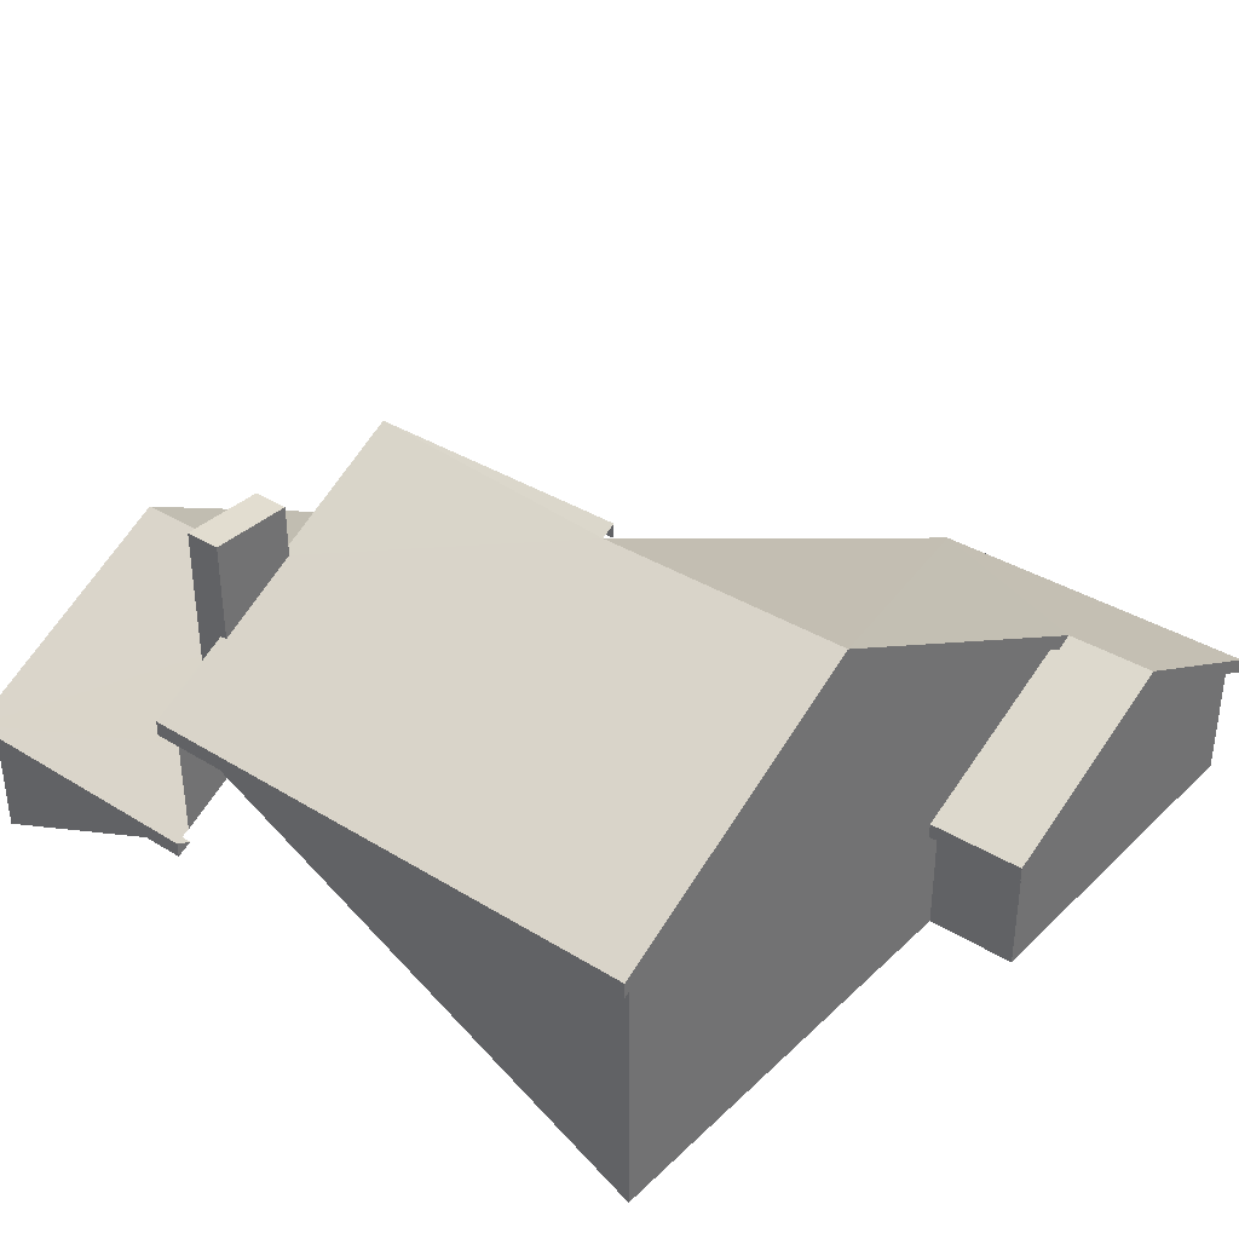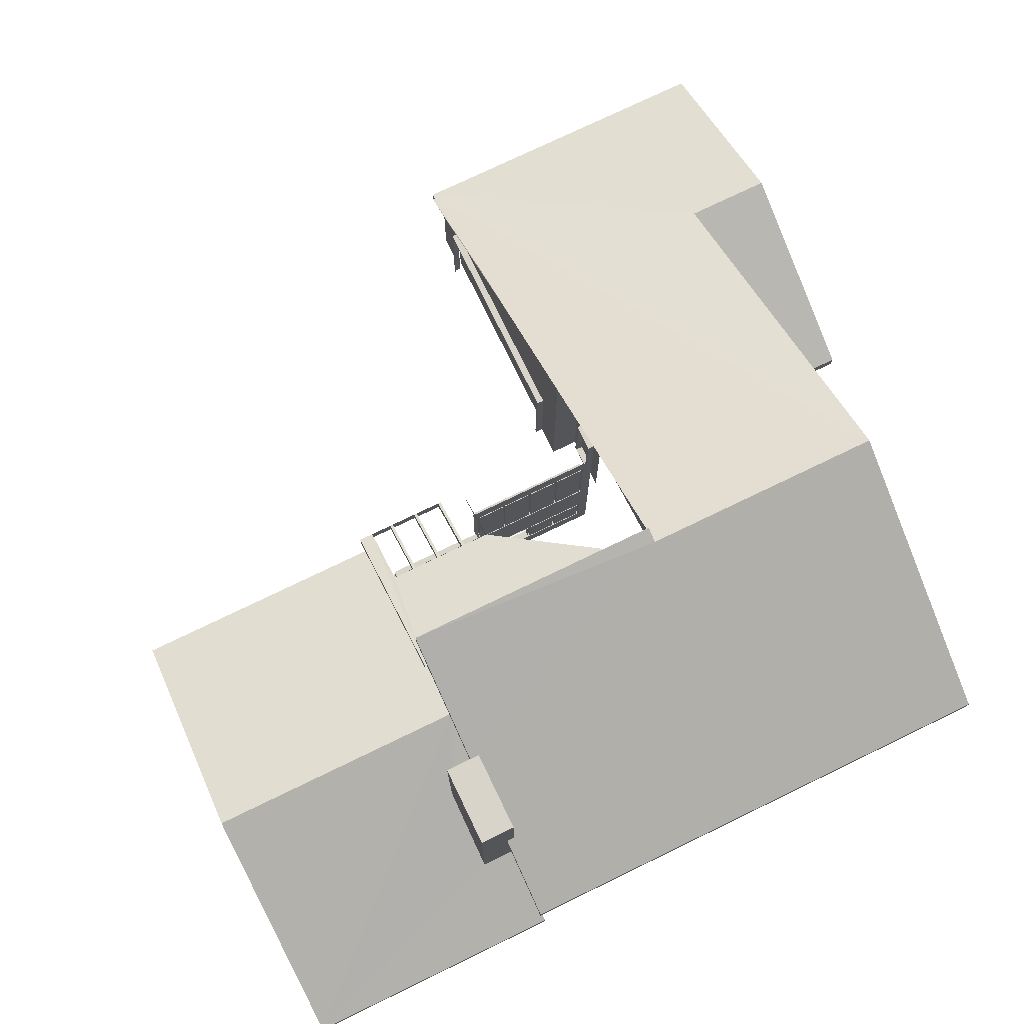
<metadata>
{"format":"obj","ext":"obj","renderer":"f3d","projection":"perspective","resolution":1024,"background":"white","views":[{"elev":35.3,"azim":-140.9,"up":"+Y"},{"elev":75.5,"azim":154.2,"up":"+Y"}]}
</metadata>
<code>
o m456
v 0.5488 0.025 0.5242
v 0.6767 0.025 0.5242
v 0.6767 0.0425 0.5242
v 0.5488 0.0425 0.5242
v 0.5488 0.025 0.4545
v 0.6767 0.025 0.4545
v 0.6767 0.0425 0.4545
v 0.5488 0.0425 0.4545
v 0.3873 0.3959 0.3309
v 0.5805 0.2912 0.5242
v 0.6417 0.3291 0.4549
v 0.6449 0.3291 0.4549
v 0.6852 0.3959 0.3309
v 0.1297 0.259 0.7174
v 0.6771 0.4056 0.2021
v 0.6771 0.3556 0.1136
v 0.3953 0.4764 0.3309
v 0.6852 0.4845 0.347
v 0.6771 0.2091 0.1136
v 0.7158 0.2091 0.1136
v 0.7158 0.2574 0.2021
v 0.6771 0.2574 0.2021
v 0.6771 0.2993 0.2826
v 0.3873 0.05696 0.8784
v 0.3873 0.05696 0.6272
v 0.3873 0.08836 0.8784
v 0.3873 0.08836 0.6272
v 0.3873 0.1198 0.8784
v 0.3873 0.1198 0.6272
v 0.5483 0.04167 0.4597
v 0.5483 0.309 0.4597
v 0.6771 0.309 0.4597
v 0.6771 0.04167 0.4597
v 0.3873 0.02556 0.4919
v 0.3873 0.2912 0.4919
v 0.9669 0.02556 0.5242
v 0.5483 0.04167 0.5242
v 0.9347 0.1544 0.2665
v 0.9669 0.02556 0.3148
v 0.9347 0.02556 0.3148
v 0.9347 0.02556 0.2504
v 0.9669 0.02556 0.2504
v 0.1297 0.02556 0.5242
v 0.03305 0.02556 0.5242
v 0.3873 0.02556 0.5886
v 0.3551 0.02556 0.5886
v 0.3551 0.02556 0.5242
v 0.3551 0.3637 0.5242
v 0.6771 0.3798 0.3309
v 0.6771 0.2832 0.508
v 0.6771 0.1801 0.508
v 0.6771 0.3395 0.1136
v 0.6771 0.4603 0.2021
v 0.6771 0.4603 0.1136
v 0.7158 0.4603 0.1136
v 0.7158 0.4603 0.2021
v 0.6771 0.1705 0.0411
v 0.3873 0.02556 0.8816
v 0.9669 0.02556 0.0411
v 0.3873 0.02556 0.9267
v 0.03305 0.02556 0.9267
v 0.03305 0.1544 0.9267
v 0.1297 0.4603 0.3309
v 0.1297 0.02556 0.0411
v 0.6771 0.2832 0.5241
v 0.6771 0.04167 0.5241
v 0.6127 0.04167 0.4597
v 0.6497 0.04167 0.4597
v 0.6127 0.135 0.4597
v 0.399 0.04971 0.4919
v 0.399 0.09803 0.4919
v 0.5431 0.09803 0.4919
v 0.5483 0.02556 0.4919
v 0.5483 0.2912 0.4919
v 0.6771 0.02556 0.5242
v 0.4106 0.4039 0.3309
v 0.6771 0.3959 0.3309
v 0.6771 0.1544 0.0411
v 0.4344 0.0948 0.4919
v 0.4368 0.05294 0.4919
v 0.4698 0.0948 0.4919
v 0.5076 0.05294 0.4919
v 0.5407 0.0948 0.4919
v 0.5076 0.0948 0.4919
v 0.5076 0.1656 0.4919
v 0.4722 0.1656 0.4919
v 0.594 0.1979 0.4597
v 0.5586 0.1979 0.4597
v 0.5916 0.1979 0.4597
v 0.3551 0.06099 0.5435
v 0.3551 0.1511 0.5435
v 0.3551 0.1511 0.5692
v 0.6256 0.449 0.3309
v 0.6586 0.449 0.3309
v 0.5902 0.449 0.3309
v 0.6232 0.4072 0.3309
v 0.5547 0.449 0.3309
v 0.5877 0.449 0.3309
v 0.5193 0.449 0.3309
v 0.5193 0.4072 0.3309
v 0.5523 0.4072 0.3309
v 0.5523 0.449 0.3309
v 0.4839 0.449 0.3309
v 0.4839 0.4072 0.3309
v 0.5169 0.4072 0.3309
v 0.5169 0.449 0.3309
v 0.4485 0.449 0.3309
v 0.4485 0.4072 0.3309
v 0.4815 0.4072 0.3309
v 0.4131 0.449 0.3309
v 0.4461 0.4072 0.3309
v 0.4461 0.449 0.3309
v 0.5431 0.04972 0.4919
v 0.5407 0.05293 0.4919
v 0.5052 0.05293 0.4919
v 0.5052 0.0948 0.4919
v 0.4722 0.05293 0.4919
v 0.4722 0.0948 0.4919
v 0.4698 0.05293 0.4919
v 0.4368 0.0948 0.4919
v 0.4344 0.05293 0.4919
v 0.4014 0.05293 0.4919
v 0.4014 0.0948 0.4919
v 0.5407 0.0948 0.5
v 0.5431 0.09802 0.5
v 0.399 0.04972 0.5
v 0.5431 0.04972 0.5
v 0.5407 0.05293 0.5
v 0.4014 0.05293 0.5
v 0.4014 0.0948 0.5
v 0.399 0.09802 0.5
v 0.4344 0.05293 0.5
v 0.4368 0.05293 0.5
v 0.4368 0.0948 0.5
v 0.4344 0.0948 0.5
v 0.4698 0.05293 0.5
v 0.4722 0.05293 0.5
v 0.4722 0.0948 0.5
v 0.4698 0.0948 0.5
v 0.5052 0.05293 0.5
v 0.5076 0.05293 0.5
v 0.5076 0.0948 0.5
v 0.5052 0.0948 0.5
v 0.5431 0.1624 0.5
v 0.5431 0.1624 0.4919
v 0.5431 0.2671 0.4919
v 0.5431 0.2671 0.5
v 0.399 0.1624 0.4919
v 0.399 0.1624 0.5
v 0.399 0.2671 0.5
v 0.399 0.2671 0.4919
v 0.5407 0.1656 0.4919
v 0.5407 0.1656 0.5
v 0.5407 0.2639 0.5
v 0.5407 0.2639 0.4919
v 0.5076 0.1656 0.5
v 0.5076 0.2639 0.4919
v 0.5076 0.2639 0.5
v 0.5052 0.1656 0.4919
v 0.5052 0.1656 0.5
v 0.5052 0.2639 0.5
v 0.5052 0.2639 0.4919
v 0.4722 0.2639 0.5
v 0.4722 0.1656 0.5
v 0.4722 0.2639 0.4919
v 0.4698 0.1656 0.4919
v 0.4698 0.1656 0.5
v 0.4698 0.2639 0.5
v 0.4698 0.2639 0.4919
v 0.4368 0.2639 0.5
v 0.4368 0.1656 0.5
v 0.4368 0.1656 0.4919
v 0.4368 0.2639 0.4919
v 0.4344 0.1656 0.4919
v 0.4344 0.1656 0.5
v 0.4344 0.2639 0.5
v 0.4344 0.2639 0.4919
v 0.4014 0.2639 0.5
v 0.4014 0.1656 0.5
v 0.4014 0.1656 0.4919
v 0.4014 0.2639 0.4919
v 0.5561 0.2993 0.4597
v 0.5561 0.2993 0.4678
v 0.6648 0.2993 0.4678
v 0.6648 0.2993 0.4597
v 0.5561 0.1946 0.4678
v 0.5561 0.1946 0.4597
v 0.6648 0.1946 0.4597
v 0.6648 0.1946 0.4678
v 0.6624 0.1979 0.4597
v 0.6624 0.1979 0.4678
v 0.6624 0.2961 0.4678
v 0.6624 0.2961 0.4597
v 0.6294 0.1979 0.4678
v 0.6294 0.1979 0.4597
v 0.6294 0.2961 0.4597
v 0.6294 0.2961 0.4678
v 0.627 0.1979 0.4678
v 0.627 0.2961 0.4678
v 0.627 0.2961 0.4597
v 0.627 0.1979 0.4597
v 0.594 0.2961 0.4597
v 0.594 0.2961 0.4678
v 0.594 0.1979 0.4678
v 0.5916 0.1979 0.4678
v 0.5916 0.2961 0.4678
v 0.5916 0.2961 0.4597
v 0.5586 0.1979 0.4678
v 0.5586 0.2961 0.4597
v 0.5586 0.2961 0.4678
v 0.3631 0.05777 0.5403
v 0.3551 0.05777 0.5403
v 0.3551 0.1544 0.5403
v 0.3631 0.1544 0.5403
v 0.3551 0.1544 0.5725
v 0.3551 0.05777 0.5725
v 0.3631 0.05777 0.5725
v 0.3631 0.1544 0.5725
v 0.3631 0.06098 0.5435
v 0.3631 0.1512 0.5435
v 0.3631 0.06098 0.5692
v 0.3551 0.06098 0.5692
v 0.3631 0.1512 0.5692
v 0.9428 0.1544 0.2665
v 0.9428 0.05777 0.2665
v 0.9347 0.05777 0.2665
v 0.9347 0.06098 0.2697
v 0.9428 0.06098 0.2697
v 0.9428 0.1512 0.2697
v 0.9347 0.1512 0.2697
v 0.9428 0.1512 0.2955
v 0.9428 0.06098 0.2955
v 0.9347 0.06098 0.2955
v 0.9347 0.1512 0.2955
v 0.9347 0.05777 0.2987
v 0.9428 0.05777 0.2987
v 0.9428 0.1544 0.2987
v 0.9347 0.1544 0.2987
v 0.4106 0.4523 0.3309
v 0.4106 0.4523 0.339
v 0.4106 0.404 0.339
v 0.6618 0.404 0.339
v 0.6618 0.404 0.3309
v 0.6618 0.4523 0.3309
v 0.6618 0.4523 0.339
v 0.6586 0.4072 0.3309
v 0.6586 0.4072 0.339
v 0.6586 0.449 0.339
v 0.6256 0.4072 0.339
v 0.6256 0.4072 0.3309
v 0.6256 0.449 0.339
v 0.6232 0.4072 0.339
v 0.6232 0.449 0.339
v 0.6232 0.449 0.3309
v 0.5878 0.4072 0.3309
v 0.5878 0.4072 0.339
v 0.5878 0.449 0.339
v 0.5547 0.4072 0.339
v 0.5547 0.4072 0.3309
v 0.5547 0.449 0.339
v 0.5523 0.4072 0.339
v 0.5523 0.449 0.339
v 0.5193 0.4072 0.339
v 0.5193 0.449 0.339
v 0.5169 0.4072 0.339
v 0.5169 0.449 0.339
v 0.4839 0.4072 0.339
v 0.4839 0.449 0.339
v 0.4815 0.4072 0.339
v 0.4815 0.449 0.339
v 0.4815 0.449 0.3309
v 0.4485 0.4072 0.339
v 0.4485 0.449 0.339
v 0.4461 0.4072 0.339
v 0.4461 0.449 0.339
v 0.413 0.4072 0.339
v 0.413 0.4072 0.3309
v 0.413 0.449 0.339
v 0.5902 0.4072 0.339
v 0.5902 0.4072 0.3309
v 0.5902 0.449 0.339
v 0.653 0.04167 0.4678
v 0.653 0.04167 0.4597
v 0.6497 0.04167 0.4678
v 0.5757 0.04167 0.4678
v 0.5757 0.04167 0.4597
v 0.5725 0.04167 0.4597
v 0.5725 0.04167 0.4678
v 0.5725 0.1383 0.4597
v 0.5725 0.1383 0.4678
v 0.653 0.1383 0.4678
v 0.653 0.1383 0.4597
v 0.5757 0.1351 0.4678
v 0.5757 0.1351 0.4597
v 0.6497 0.1351 0.4597
v 0.6497 0.1351 0.4678
v 0.6852 0.3073 0.025
v 0.6852 0.3396 0.1136
v 0.6449 0.313 0.4549
v 0.6691 0.313 0.4549
v 0.6691 0.3291 0.4549
v 0.6127 0.313 0.4549
v 0.6417 0.313 0.4549
v 0.6127 0.3291 0.4549
v 0.5805 0.313 0.4549
v 0.6095 0.313 0.4549
v 0.6095 0.3291 0.4549
v 0.5805 0.3291 0.4549
v 0.5483 0.313 0.4549
v 0.5773 0.313 0.4549
v 0.5773 0.3291 0.4549
v 0.5483 0.3291 0.4549
v 0.3953 0.02556 0.624
v 0.3873 0.02556 0.624
v 0.3873 0.1544 0.624
v 0.3953 0.1544 0.624
v 0.3953 0.02556 0.6272
v 0.3953 0.1512 0.6272
v 0.3873 0.1512 0.6272
v 0.3953 0.02556 0.8784
v 0.3873 0.1512 0.8784
v 0.3953 0.1512 0.8784
v 0.3953 0.02556 0.8816
v 0.3953 0.1544 0.8816
v 0.3873 0.1544 0.8816
v 0.1297 0.251 0.7335
v 0.1216 0.251 0.7335
v 0.1216 0.4603 0.3309
v 0.025 0.251 0.7335
v 0.025 0.1463 0.9428
v 0.025 0.1624 0.9428
v 0.025 0.2671 0.7335
v 0.025 0.1624 0.508
v 0.025 0.1463 0.508
v 0.6771 0.1463 0.5403
v 0.975 0.1463 0.5403
v 0.975 0.1624 0.5403
v 0.6771 0.1624 0.5403
v 0.3873 0.1544 0.9267
v 0.3873 0.3315 0.5886
v 0.3551 0.3315 0.5886
v 0.3873 0.3637 0.5242
v 0.3873 0.4603 0.3309
v 0.1297 0.1544 0.5242
v 0.03305 0.1544 0.5242
v 0.03305 0.251 0.7335
v 0.1216 0.259 0.7174
v 0.1216 0.2671 0.7335
v 0.1297 0.1463 0.508
v 0.1297 0.1624 0.508
v 0.3953 0.1463 0.9428
v 0.3953 0.1624 0.9428
v 0.1216 0.4764 0.3309
v 0.1216 0.3073 0.025
v 0.3953 0.4845 0.347
v 0.6852 0.3557 0.1136
v 0.6852 0.4056 0.2021
v 0.1216 0.2912 0.025
v 0.6852 0.2912 0.025
v 0.6771 0.2993 0.0411
v 0.1297 0.2993 0.0411
v 0.6852 0.3895 0.2021
v 0.6852 0.4684 0.347
v 0.3953 0.4684 0.347
v 0.6771 0.3895 0.2021
v 0.6852 0.2912 0.5242
v 0.6852 0.2751 0.5242
v 0.6852 0.3798 0.3309
v 0.6691 0.2751 0.5242
v 0.6691 0.2912 0.5242
v 0.6449 0.2912 0.5242
v 0.6417 0.2912 0.5242
v 0.6127 0.2912 0.5242
v 0.6095 0.2912 0.5242
v 0.5773 0.2912 0.5242
v 0.3953 0.3126 0.4549
v 0.3953 0.2751 0.5242
v 0.5483 0.2912 0.5242
v 0.5805 0.2751 0.5242
v 0.5773 0.2751 0.5242
v 0.6127 0.2751 0.5242
v 0.6095 0.2751 0.5242
v 0.6449 0.2751 0.5242
v 0.6417 0.2751 0.5242
v 0.6771 0.1624 0.025
v 0.975 0.2993 0.2826
v 0.975 0.1624 0.025
v 0.975 0.1463 0.025
v 0.9347 0.2671 0.2504
v 0.9669 0.2671 0.2504
v 0.9669 0.1544 0.0411
v 0.6771 0.1463 0.025
v 0.975 0.2832 0.2826
v 0.6771 0.1544 0.5242
v 0.9669 0.1544 0.5242
v 0.9669 0.2671 0.3148
v 0.9347 0.2671 0.3148
v 0.9347 0.2832 0.2826
f 1 2 3
f 1 3 4
f 1 5 6
f 1 6 2
f 2 6 7
f 2 7 3
f 3 7 8
f 3 8 4
f 4 8 5
f 4 5 1
f 5 8 7
f 5 7 6
f 337 386 23
f 23 387 20
f 297 17 15
f 352 353 348
f 347 350 348
f 13 307 304
f 338 337 23
f 387 23 386
f 19 20 385
f 23 21 22
f 20 387 385
f 21 23 20
f 355 18 17
f 353 297 354
f 18 357 15
f 297 353 17
f 18 15 17
f 297 16 356
f 297 15 16
f 352 17 353
f 331 348 332
f 331 352 348
f 350 347 14
f 332 348 333
f 348 350 333
f 13 370 366
f 12 372 371
f 304 374 373
f 308 375 10
f 370 13 301
f 372 12 11
f 374 304 307
f 375 308 311
f 13 12 301
f 312 311 9
f 13 11 12
f 311 308 9
f 13 304 11
f 308 307 9
f 307 13 9
f 29 319 28
f 27 29 26
f 25 27 24
f 319 321 28
f 29 28 26
f 27 26 24
f 66 33 65
f 33 32 65
f 63 43 350
f 44 61 346
f 42 59 391
f 39 395 36
f 9 343 342
f 57 360 19
f 21 55 56
f 54 15 53
f 53 56 55
f 48 341 213
f 212 216 46
f 389 397 238
f 389 38 41
f 238 397 40
f 41 226 40
f 64 43 361
f 63 350 14
f 349 43 344
f 361 43 63
f 43 349 350
f 346 61 62
f 345 44 346
f 42 391 390
f 396 395 39
f 314 45 315
f 325 60 58
f 45 340 315
f 60 325 339
f 340 339 315
f 19 360 52
f 20 55 21
f 54 16 15
f 53 55 54
f 49 50 51
f 23 49 51
f 48 212 47
f 46 216 215
f 48 213 212
f 215 341 46
f 213 341 215
f 47 212 46
f 238 38 389
f 389 398 397
f 41 38 226
f 40 235 238
f 226 235 40
f 68 295 69
f 67 69 294
f 67 68 69
f 286 67 294
f 75 36 395
f 74 35 151
f 74 145 113
f 148 35 34
f 72 145 71
f 113 70 73
f 188 33 292
f 32 185 31
f 289 292 188
f 187 31 30
f 75 395 394
f 151 146 74
f 74 113 73
f 74 146 145
f 151 35 148
f 34 70 71
f 34 71 148
f 145 148 71
f 73 70 34
f 33 283 292
f 32 188 185
f 32 33 188
f 185 31 182
f 188 187 289
f 182 31 187
f 30 287 289
f 289 187 30
f 61 60 339
f 55 298 356
f 46 341 340
f 43 44 345
f 390 389 42
f 40 397 396
f 77 76 9
f 76 239 9
f 61 339 62
f 391 59 78
f 360 64 361
f 55 16 54
f 298 19 52
f 16 55 356
f 20 19 298
f 55 20 298
f 21 56 53
f 15 357 53
f 22 21 362
f 357 362 53
f 340 45 46
f 344 43 345
f 42 389 41
f 396 39 40
f 243 76 77
f 239 343 9
f 21 53 362
f 362 365 22
f 277 111 112
f 108 109 271
f 104 105 106
f 100 101 102
f 259 255 98
f 280 96 254
f 250 246 94
f 227 230 234
f 90 91 92
f 89 207 209
f 201 200 202
f 190 193 196
f 174 177 181
f 166 169 173
f 159 162 165
f 152 155 157
f 114 83 84
f 119 81 120
f 122 121 123
f 277 112 110
f 108 271 107
f 104 106 103
f 100 102 99
f 259 98 97
f 280 254 95
f 250 94 93
f 233 227 234
f 222 90 92
f 88 89 209
f 87 201 202
f 195 190 196
f 180 174 181
f 172 166 173
f 86 159 165
f 85 152 157
f 82 114 84
f 80 119 120
f 121 79 123
f 395 396 336
f 390 391 388
f 386 393 387
f 392 385 387
f 384 299 303
f 382 302 306
f 380 379 310
f 309 378 312
f 311 375 310
f 305 379 10
f 307 374 306
f 302 373 304
f 11 372 303
f 299 371 12
f 301 370 300
f 379 374 10
f 381 372 373
f 383 370 371
f 368 366 13
f 359 361 360
f 357 363 362
f 297 359 298
f 18 355 363
f 358 297 354
f 328 354 353
f 352 331 351
f 334 333 350
f 347 353 348
f 346 334 345
f 339 341 351
f 336 337 338
f 329 332 334
f 326 328 327
f 324 325 323
f 318 319 317
f 314 315 316
f 318 322 321
f 316 315 324
f 316 324 322
f 310 312 311
f 306 308 307
f 303 304 11
f 300 12 301
f 296 294 295
f 291 292 290
f 288 290 289
f 294 293 286
f 284 296 68
f 292 291 283
f 296 290 293
f 95 281 280
f 110 278 277
f 274 275 112
f 107 273 108
f 269 270 271
f 103 268 104
f 265 266 106
f 99 264 100
f 261 262 102
f 97 260 259
f 256 257 98
f 252 253 254
f 93 251 250
f 247 248 94
f 244 245 243
f 273 275 272
f 268 270 267
f 263 264 265
f 258 260 261
f 279 281 256
f 251 253 249
f 242 247 241
f 248 240 278
f 242 76 243
f 274 111 276
f 269 109 272
f 265 105 267
f 261 101 263
f 256 255 258
f 252 96 279
f 247 246 249
f 278 110 112
f 273 107 271
f 268 103 106
f 264 99 102
f 260 97 98
f 281 95 254
f 248 93 94
f 245 244 240
f 237 238 236
f 233 234 232
f 229 230 228
f 224 225 226
f 225 236 235
f 228 227 232
f 229 231 234
f 237 224 238
f 228 232 236
f 224 237 229
f 222 92 223
f 220 91 219
f 221 219 222
f 92 91 220
f 217 218 216
f 212 213 214
f 216 212 217
f 218 214 215
f 214 218 223
f 214 219 211
f 209 210 88
f 205 206 207
f 87 203 204
f 201 199 200
f 196 197 195
f 191 192 193
f 205 89 208
f 198 201 204
f 191 190 194
f 206 209 207
f 199 202 200
f 192 196 193
f 184 185 183
f 203 206 204
f 197 199 194
f 184 192 191
f 180 181 179
f 175 176 177
f 172 173 171
f 167 168 169
f 86 165 164
f 160 161 162
f 157 158 85
f 153 154 155
f 174 180 179
f 166 172 171
f 159 86 164
f 152 85 153
f 178 181 177
f 170 173 169
f 161 165 162
f 154 157 155
f 149 150 151
f 146 147 145
f 144 148 145
f 147 146 150
f 170 176 171
f 163 168 164
f 158 161 156
f 179 150 149
f 147 154 153
f 142 143 141
f 138 139 137
f 134 135 133
f 129 131 126
f 130 124 125
f 123 130 122
f 132 135 79
f 120 134 80
f 136 139 81
f 117 118 137
f 140 143 116
f 84 142 82
f 128 124 83
f 132 121 129
f 136 119 133
f 140 117 137
f 128 114 141
f 130 123 79
f 134 120 81
f 143 118 116
f 124 84 83
f 126 131 71
f 113 72 127
f 127 70 113
f 125 72 131
f 397 398 396
f 335 394 395
f 396 398 393
f 335 395 336
f 336 396 393
f 78 392 391
f 398 389 390
f 391 392 388
f 398 390 393
f 393 390 388
f 387 393 388
f 386 337 336
f 336 393 386
f 387 388 392
f 299 384 383
f 302 382 381
f 379 305 310
f 380 310 375
f 10 308 305
f 382 306 374
f 302 381 373
f 384 303 372
f 299 383 371
f 369 300 370
f 374 379 382
f 372 381 384
f 370 383 369
f 368 367 366
f 363 365 362
f 328 63 361
f 52 298 360
f 328 361 358
f 298 359 360
f 361 359 358
f 18 363 357
f 356 297 298
f 363 355 364
f 297 358 359
f 358 354 328
f 351 331 330
f 350 349 334
f 353 347 328
f 329 334 346
f 345 349 344
f 345 334 349
f 341 48 342
f 62 329 346
f 351 342 343
f 330 329 62
f 351 341 342
f 330 62 339
f 330 339 351
f 340 341 339
f 335 336 338
f 334 332 333
f 330 331 329
f 331 332 329
f 63 328 326
f 323 325 58
f 316 313 314
f 321 319 318
f 324 315 325
f 320 324 323
f 317 313 316
f 322 324 320
f 316 318 317
f 322 318 316
f 309 312 310
f 305 308 306
f 302 304 303
f 299 12 300
f 293 294 296
f 292 289 290
f 289 287 288
f 286 293 285
f 68 296 295
f 283 291 282
f 282 296 284
f 288 285 293
f 291 296 282
f 293 290 288
f 291 290 296
f 280 281 279
f 277 278 276
f 112 111 274
f 108 273 272
f 271 109 269
f 104 268 267
f 106 105 265
f 100 264 263
f 102 101 261
f 259 260 258
f 98 255 256
f 254 96 252
f 250 251 249
f 94 246 247
f 243 245 242
f 272 275 274
f 267 270 269
f 264 266 265
f 260 262 261
f 281 257 256
f 249 253 252
f 247 276 241
f 242 248 247
f 241 276 278
f 245 248 242
f 278 240 241
f 245 240 248
f 241 76 242
f 111 277 276
f 109 108 272
f 105 104 267
f 101 100 263
f 255 259 258
f 96 280 279
f 246 250 249
f 112 275 278
f 271 270 273
f 106 266 268
f 102 262 264
f 98 257 260
f 254 253 281
f 251 93 248
f 244 239 240
f 236 238 235
f 232 234 231
f 228 230 227
f 226 38 224
f 235 226 225
f 232 227 233
f 234 230 229
f 224 38 238
f 225 228 236
f 224 228 225
f 236 232 231
f 224 229 228
f 231 237 236
f 229 237 231
f 223 221 222
f 219 91 90
f 219 90 222
f 220 223 92
f 218 215 216
f 214 211 212
f 217 212 211
f 214 213 215
f 223 220 214
f 221 218 217
f 223 218 221
f 211 221 217
f 214 220 219
f 219 221 211
f 88 210 208
f 207 89 205
f 202 203 87
f 198 199 201
f 195 197 194
f 193 190 191
f 89 88 208
f 201 87 204
f 190 195 194
f 210 209 206
f 203 202 199
f 197 196 192
f 185 182 183
f 204 206 205
f 194 199 198
f 210 183 208
f 208 183 186
f 184 191 189
f 192 183 210
f 184 183 192
f 181 178 179
f 177 174 175
f 173 170 171
f 169 166 167
f 165 163 164
f 162 159 160
f 85 158 156
f 155 152 153
f 179 175 174
f 171 167 166
f 164 160 159
f 153 85 156
f 177 176 178
f 169 168 170
f 163 165 161
f 158 157 154
f 151 148 149
f 145 147 144
f 149 148 144
f 146 151 150
f 171 176 175
f 164 168 167
f 156 161 160
f 178 150 179
f 144 153 149
f 153 179 149
f 147 153 144
f 154 150 178
f 147 150 154
f 141 143 140
f 137 139 136
f 133 135 132
f 130 131 129
f 127 128 126
f 128 129 126
f 125 131 130
f 127 124 128
f 125 124 127
f 122 130 129
f 79 121 132
f 80 134 133
f 81 119 136
f 118 138 137
f 116 115 140
f 82 142 141
f 83 114 128
f 121 122 129
f 119 80 133
f 115 117 140
f 114 82 141
f 79 135 130
f 81 139 134
f 138 118 143
f 142 84 124
f 71 70 126
f 72 125 127
f 126 70 127
f 72 71 131
f 188 189 187
f 186 191 208
f 189 186 187
f 186 189 191
f 78 385 392
f 335 338 394
l 30 37
l 376 377
l 375 378
l 309 376

</code>
